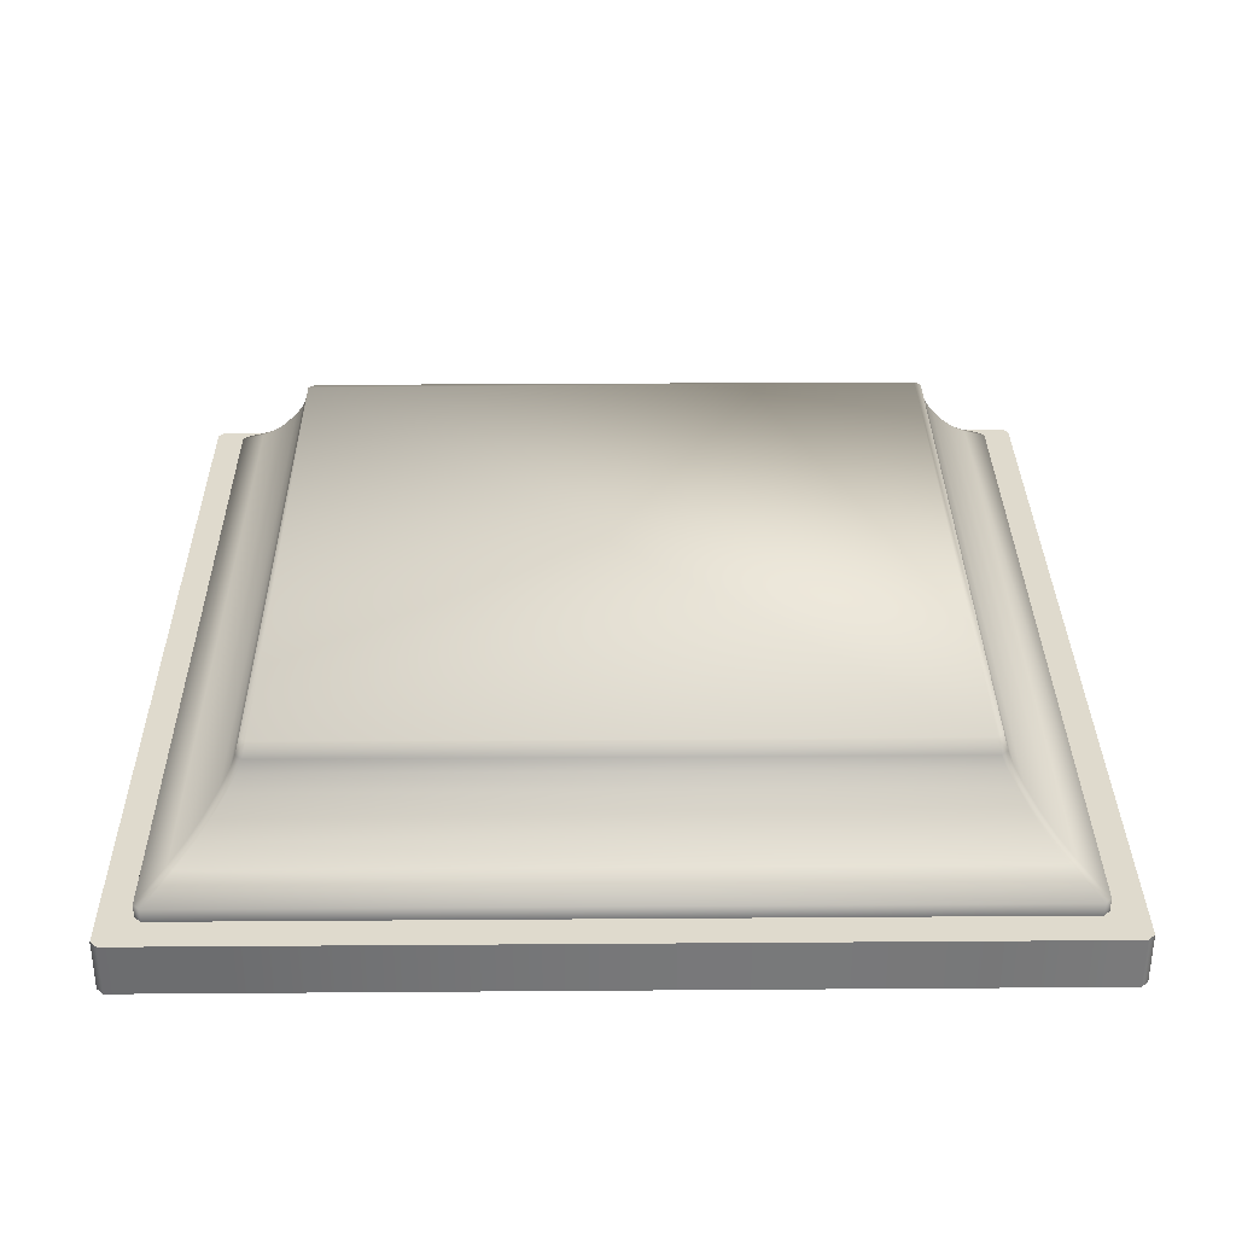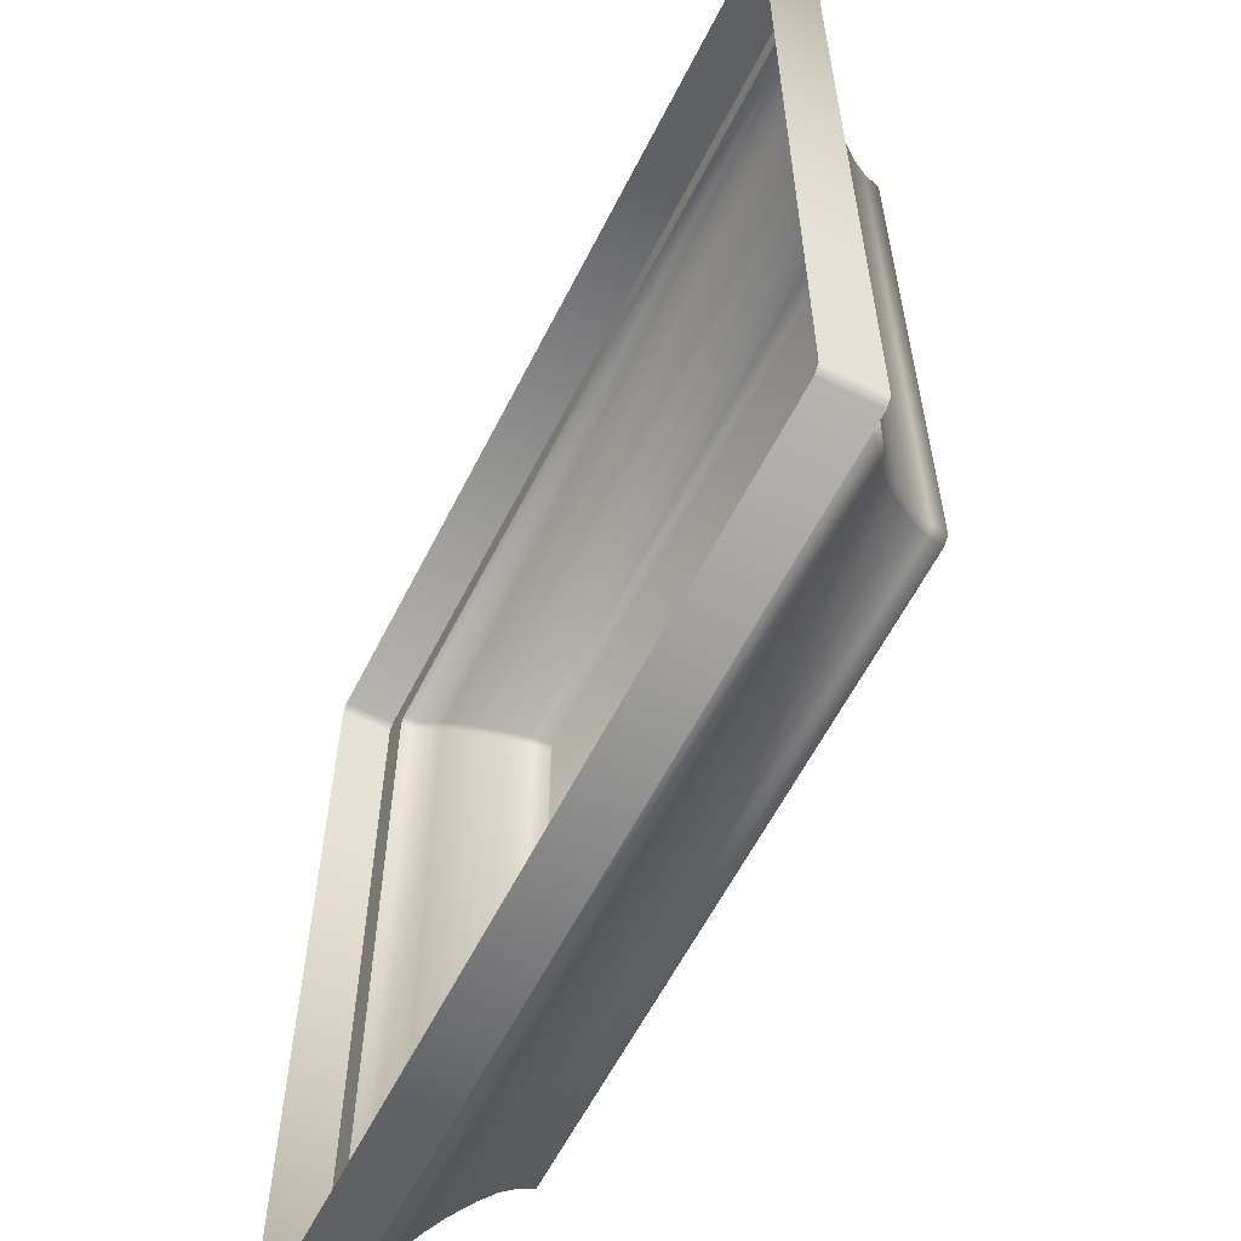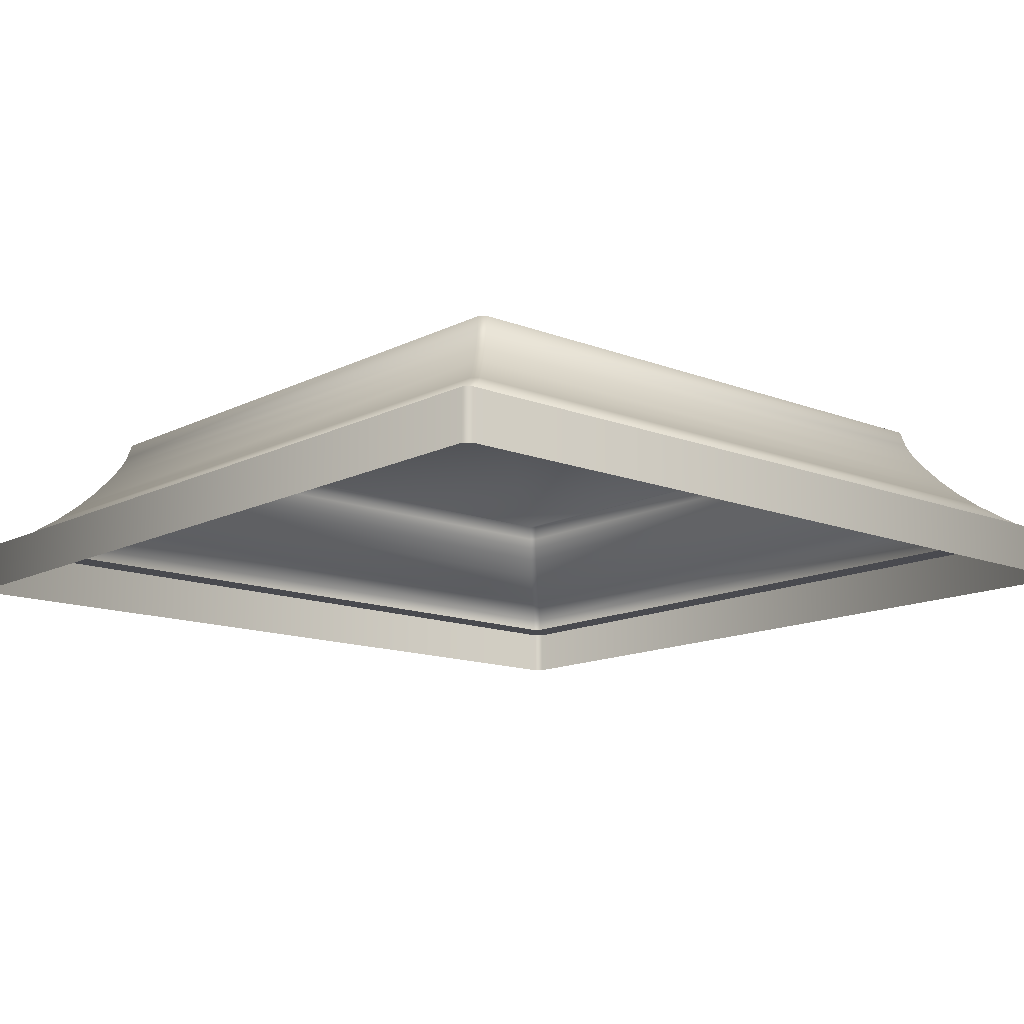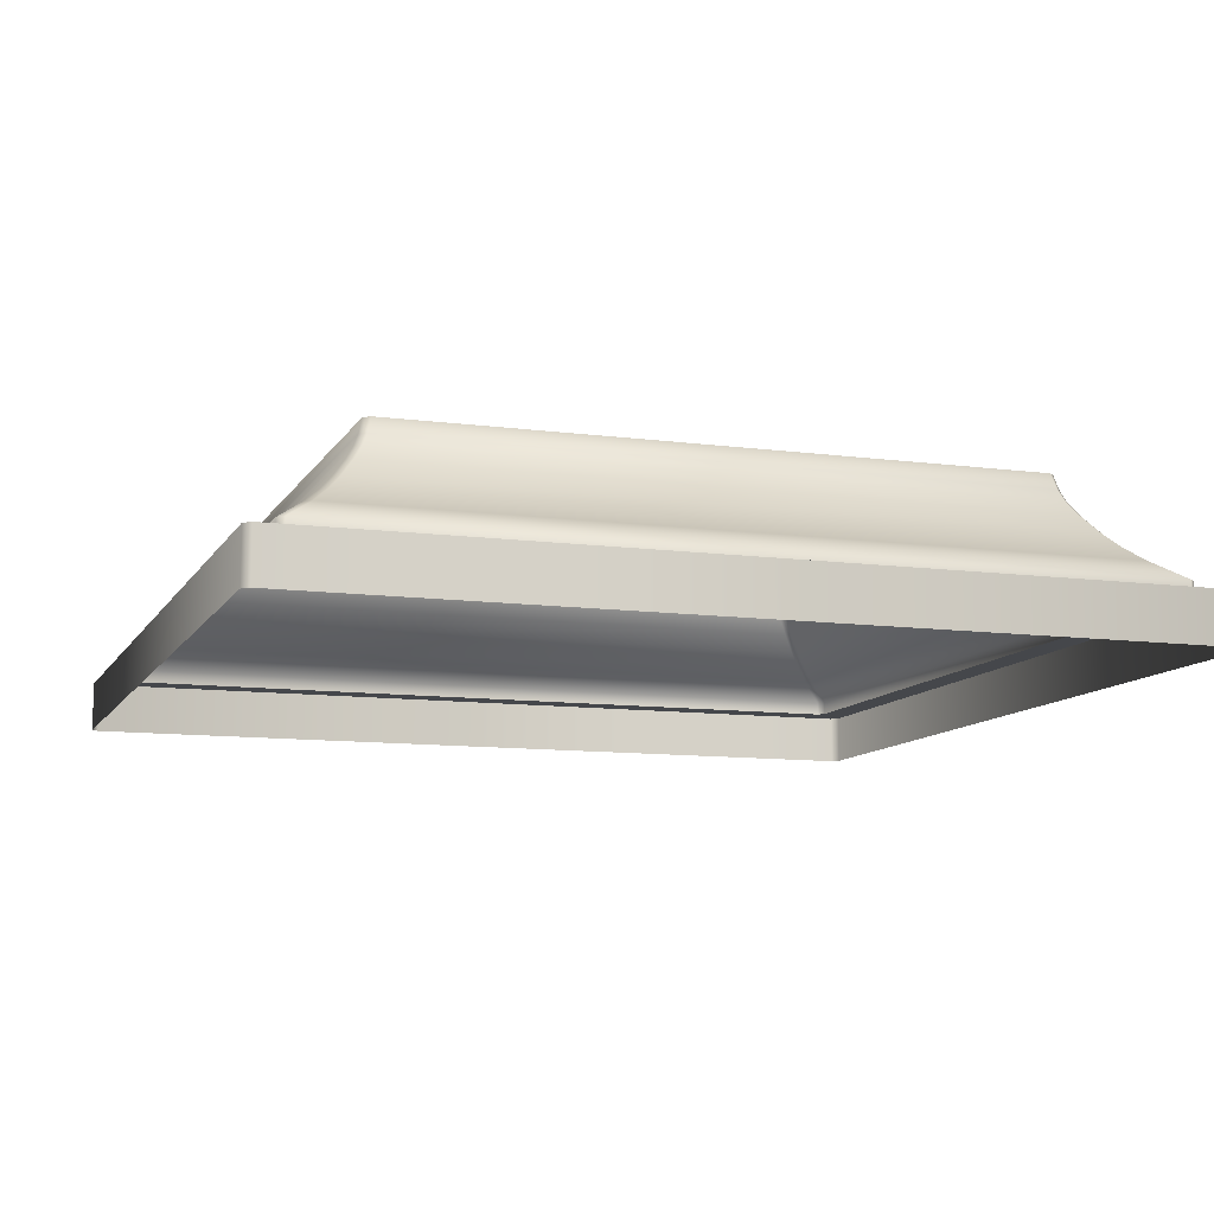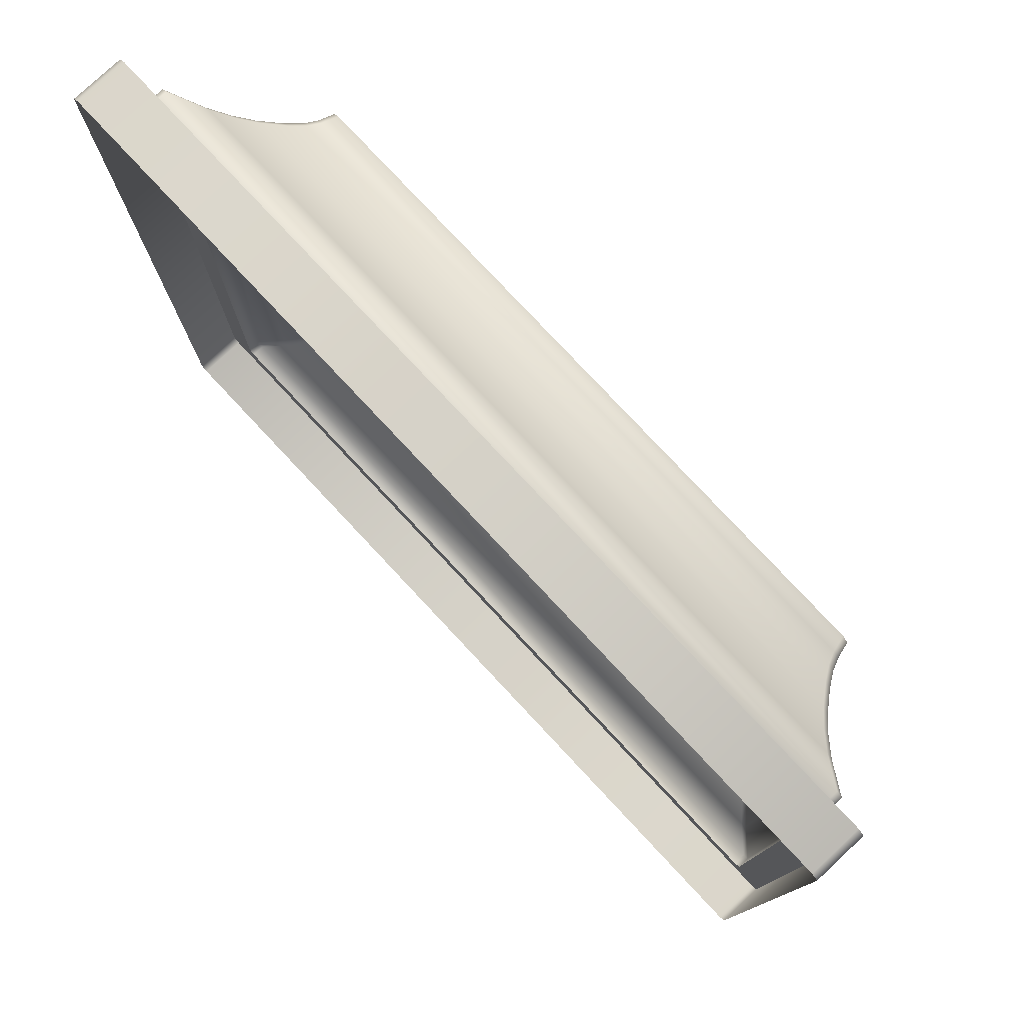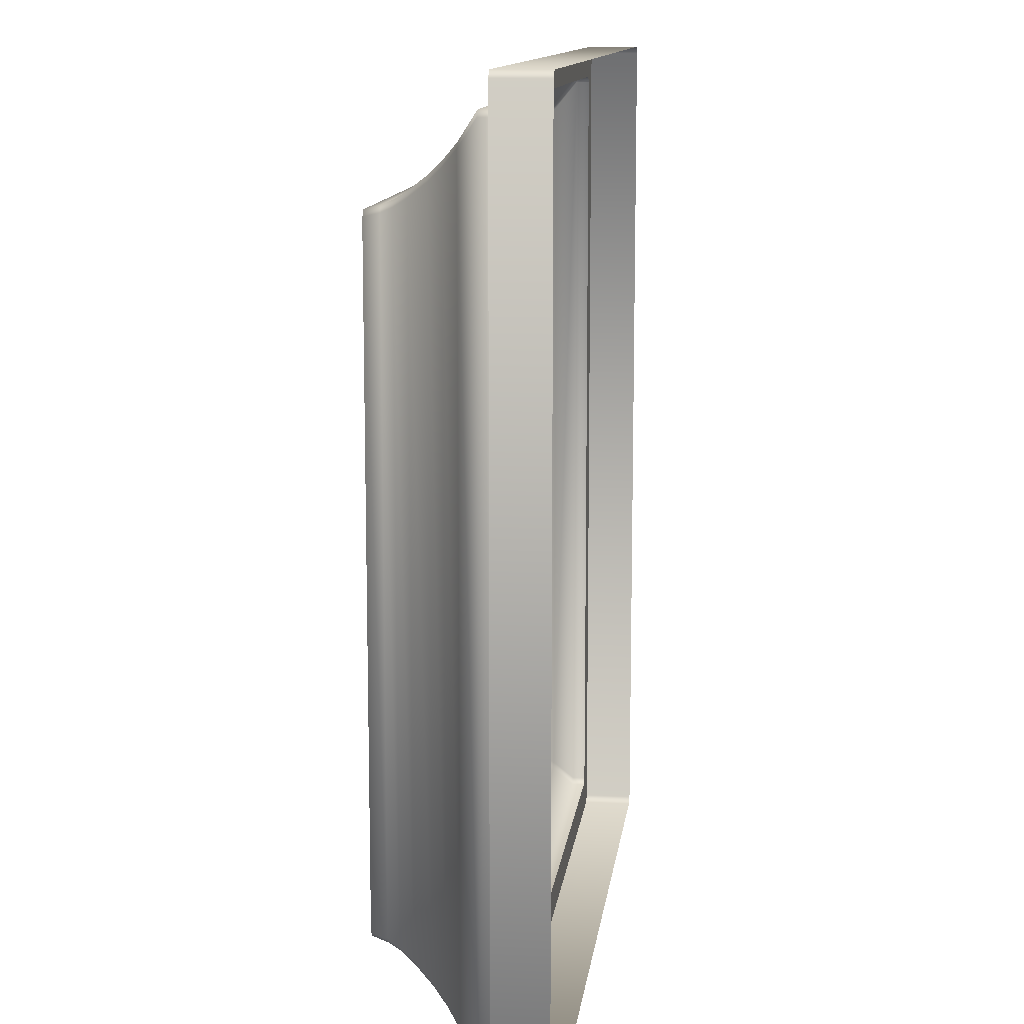
<metadata>
{"format":"obj","ext":"obj","renderer":"f3d","projection":"perspective","resolution":1024,"background":"white","views":[{"elev":32.8,"azim":-0.6,"up":"+Y"},{"elev":-60.1,"azim":63.2,"up":"+Z"},{"elev":-13.5,"azim":48.6,"up":"+Y"},{"elev":-10.3,"azim":-18.8,"up":"+Y"},{"elev":78.6,"azim":46.9,"up":"+Z"},{"elev":11.8,"azim":-83.0,"up":"+Z"}]}
</metadata>
<code>
o sponza_256
v 86.38 51.57 -5.221
v 86.38 51.57 -1.772
v 86.4 51.65 -1.794
v 86.4 51.65 -5.199
v 86.41 51.57 -5.255
v 86.44 51.65 -5.233
v 85.97 51.07 -5.703
v 85.93 51.07 -5.669
v 86.08 51.17 -5.524
v 86.11 51.17 -5.558
v 86.35 51.51 -5.247
v 86.39 51.51 -5.282
v 86.34 51.43 -5.328
v 86.31 51.43 -5.294
v 86.2 51.25 -5.472
v 86.16 51.25 -5.437
v 86.23 51.33 -5.369
v 86.27 51.33 -5.403
v 86.16 51.25 -1.555
v 86.23 51.33 -1.624
v 86.35 51.51 -1.745
v 86.41 51.57 -1.738
v 86.44 51.65 -1.76
v 86.08 51.17 -1.469
v 85.93 51.07 -1.324
v 85.97 51.07 -1.289
v 86.11 51.17 -1.435
v 86.34 51.43 -1.664
v 86.39 51.51 -1.711
v 86.31 51.43 -1.699
v 86.2 51.25 -1.521
v 86.27 51.33 -1.589
v 90.31 51.07 -1.289
v 90.16 51.17 -1.435
v 89.94 51.43 -1.664
v 89.89 51.51 -1.711
v 90.01 51.33 -1.589
v 90.08 51.25 -1.521
v 89.86 51.57 -1.738
v 89.9 51.57 -1.772
v 89.87 51.65 -1.794
v 89.84 51.65 -1.76
v 90.34 51.07 -1.324
v 90.2 51.17 -1.469
v 89.92 51.51 -1.745
v 89.97 51.43 -1.699
v 90.11 51.25 -1.555
v 90.04 51.33 -1.624
v 85.97 50.99 -5.703
v 85.93 50.99 -5.669
v 85.93 50.99 -1.324
v 85.97 50.99 -1.289
v 90.31 50.99 -1.289
v 90.34 50.99 -1.324
v 85.8 50.99 -5.876
v 85.76 50.99 -5.839
v 85.76 50.99 -1.154
v 85.8 50.99 -1.117
v 90.48 50.99 -1.117
v 90.52 50.99 -1.154
v 85.8 50.72 -5.876
v 85.76 50.72 -5.839
v 85.76 50.72 -1.154
v 85.8 50.72 -1.117
v 90.48 50.72 -1.117
v 90.52 50.72 -1.154
v 89.9 51.57 -5.221
v 89.87 51.65 -5.199
v 90.11 51.25 -5.437
v 90.04 51.33 -5.369
v 89.92 51.51 -5.247
v 89.86 51.57 -5.255
v 89.84 51.65 -5.233
v 90.2 51.17 -5.524
v 90.34 51.07 -5.669
v 90.31 51.07 -5.703
v 90.16 51.17 -5.558
v 89.94 51.43 -5.328
v 89.89 51.51 -5.282
v 89.97 51.43 -5.294
v 90.08 51.25 -5.472
v 90.01 51.33 -5.403
v 90.34 50.99 -5.669
v 90.31 50.99 -5.703
v 90.52 50.99 -5.839
v 90.48 50.99 -5.876
v 90.52 50.72 -5.839
v 90.48 50.72 -5.876
v 85.97 50.99 -5.703
v 85.93 50.99 -5.669
v 85.93 50.99 -1.324
v 85.97 50.99 -1.289
v 90.31 50.99 -1.289
v 90.34 50.99 -1.324
v 85.8 50.99 -5.876
v 85.76 50.99 -5.839
v 85.76 50.99 -1.154
v 85.8 50.99 -1.117
v 90.48 50.99 -1.117
v 90.52 50.99 -1.154
v 90.34 50.99 -5.669
v 90.31 50.99 -5.703
v 90.52 50.99 -5.839
v 90.48 50.99 -5.876
f 1 2 3
f 1 3 4
f 5 1 4
f 5 4 6
f 7 8 9
f 7 9 10
f 11 12 13
f 11 13 14
f 15 16 17
f 15 17 18
f 10 9 16
f 10 16 15
f 14 13 18
f 14 18 17
f 1 5 12
f 1 12 11
f 16 19 20
f 16 20 17
f 2 1 11
f 2 11 21
f 3 2 22
f 3 22 23
f 24 25 26
f 24 26 27
f 28 29 21
f 28 21 30
f 20 19 31
f 20 31 32
f 19 24 27
f 19 27 31
f 32 28 30
f 32 30 20
f 29 22 2
f 29 2 21
f 27 26 33
f 27 33 34
f 29 28 35
f 29 35 36
f 37 32 31
f 37 31 38
f 28 32 37
f 28 37 35
f 31 27 34
f 31 34 38
f 22 29 36
f 22 36 39
f 39 40 41
f 39 41 42
f 33 43 44
f 33 44 34
f 45 36 35
f 45 35 46
f 38 47 48
f 38 48 37
f 34 44 47
f 34 47 38
f 46 35 37
f 46 37 48
f 40 39 36
f 40 36 45
f 42 23 22
f 42 22 39
f 8 25 24
f 8 24 9
f 14 30 21
f 14 21 11
f 17 20 30
f 17 30 14
f 9 24 19
f 9 19 16
f 89 90 8
f 89 8 7
f 8 90 91
f 8 91 25
f 92 93 33
f 92 33 26
f 91 92 26
f 91 26 25
f 93 94 43
f 93 43 33
f 95 96 50
f 95 50 49
f 96 97 51
f 96 51 50
f 98 99 53
f 98 53 52
f 97 98 52
f 97 52 51
f 99 100 54
f 99 54 53
f 55 61 62
f 55 62 56
f 56 62 63
f 56 63 57
f 58 64 65
f 58 65 59
f 57 63 64
f 57 64 58
f 59 65 66
f 59 66 60
f 40 67 68
f 40 68 41
f 47 69 70
f 47 70 48
f 45 71 67
f 45 67 40
f 68 67 72
f 68 72 73
f 74 75 76
f 74 76 77
f 78 79 71
f 78 71 80
f 70 69 81
f 70 81 82
f 69 74 77
f 69 77 81
f 82 78 80
f 82 80 70
f 79 72 67
f 79 67 71
f 77 76 7
f 77 7 10
f 79 78 13
f 79 13 12
f 18 82 81
f 18 81 15
f 78 82 18
f 78 18 13
f 81 77 10
f 81 10 15
f 72 79 12
f 72 12 5
f 6 73 72
f 6 72 5
f 43 75 74
f 43 74 44
f 46 80 71
f 46 71 45
f 48 70 80
f 48 80 46
f 44 74 69
f 44 69 47
f 43 94 101
f 43 101 75
f 102 89 7
f 102 7 76
f 101 102 76
f 101 76 75
f 100 103 83
f 100 83 54
f 104 95 49
f 104 49 84
f 103 104 84
f 103 84 83
f 60 66 87
f 60 87 85
f 86 88 61
f 86 61 55
f 85 87 88
f 85 88 86
f 41 68 73
f 41 73 42
f 73 6 4
f 73 4 42
f 4 3 23
f 4 23 42

</code>
